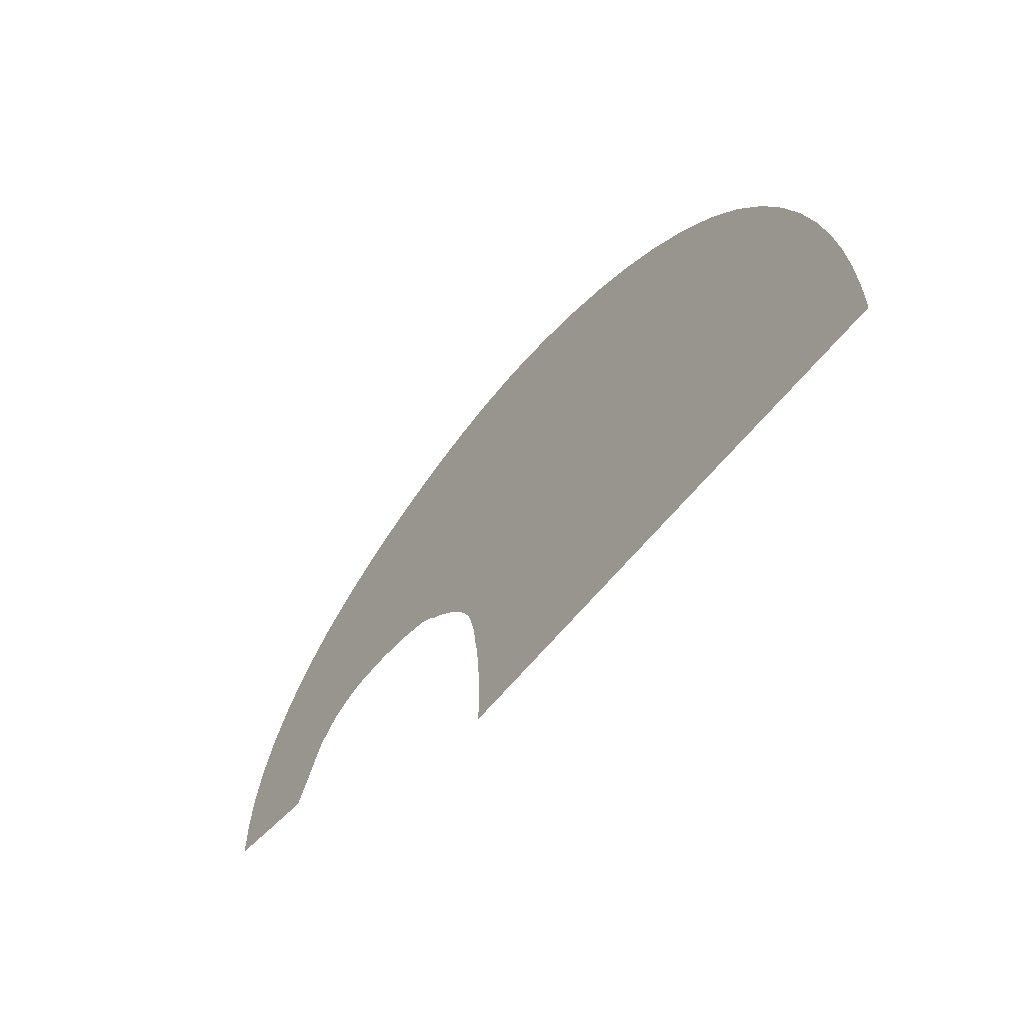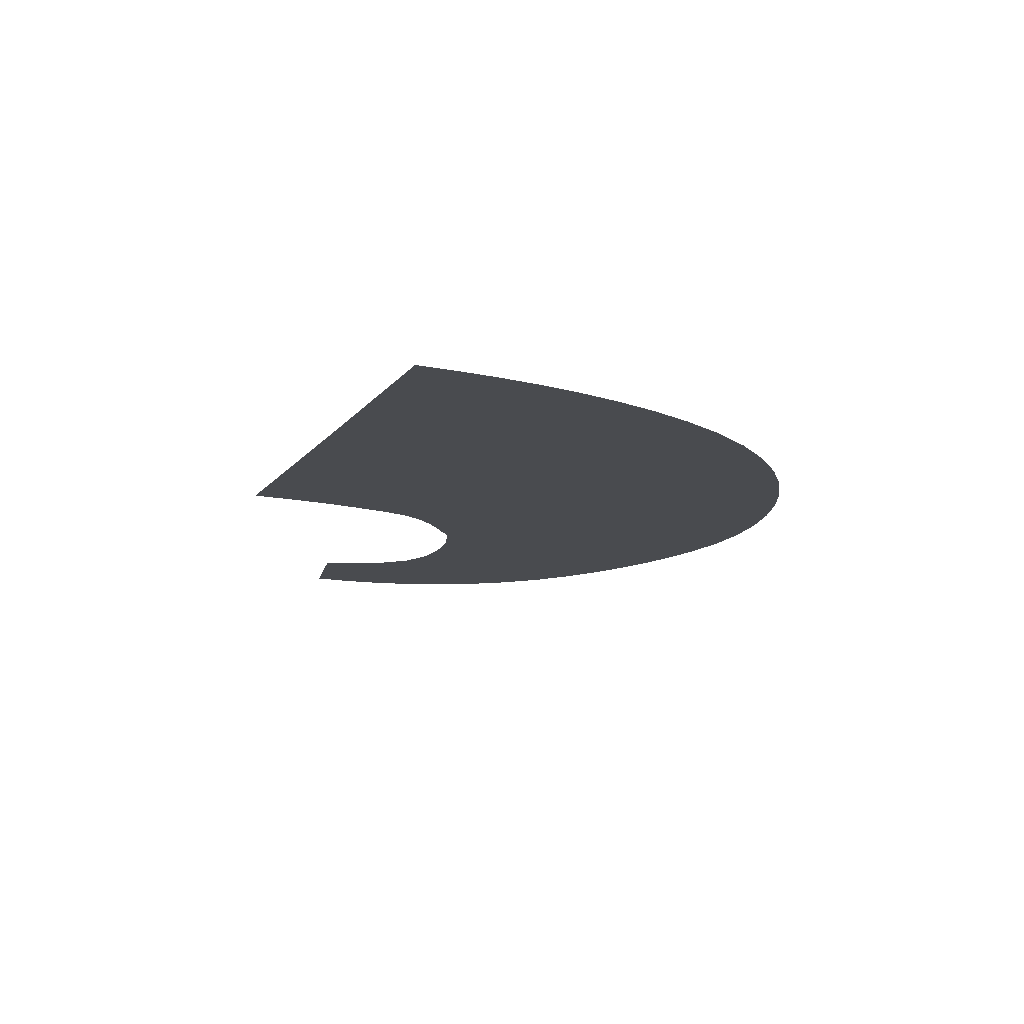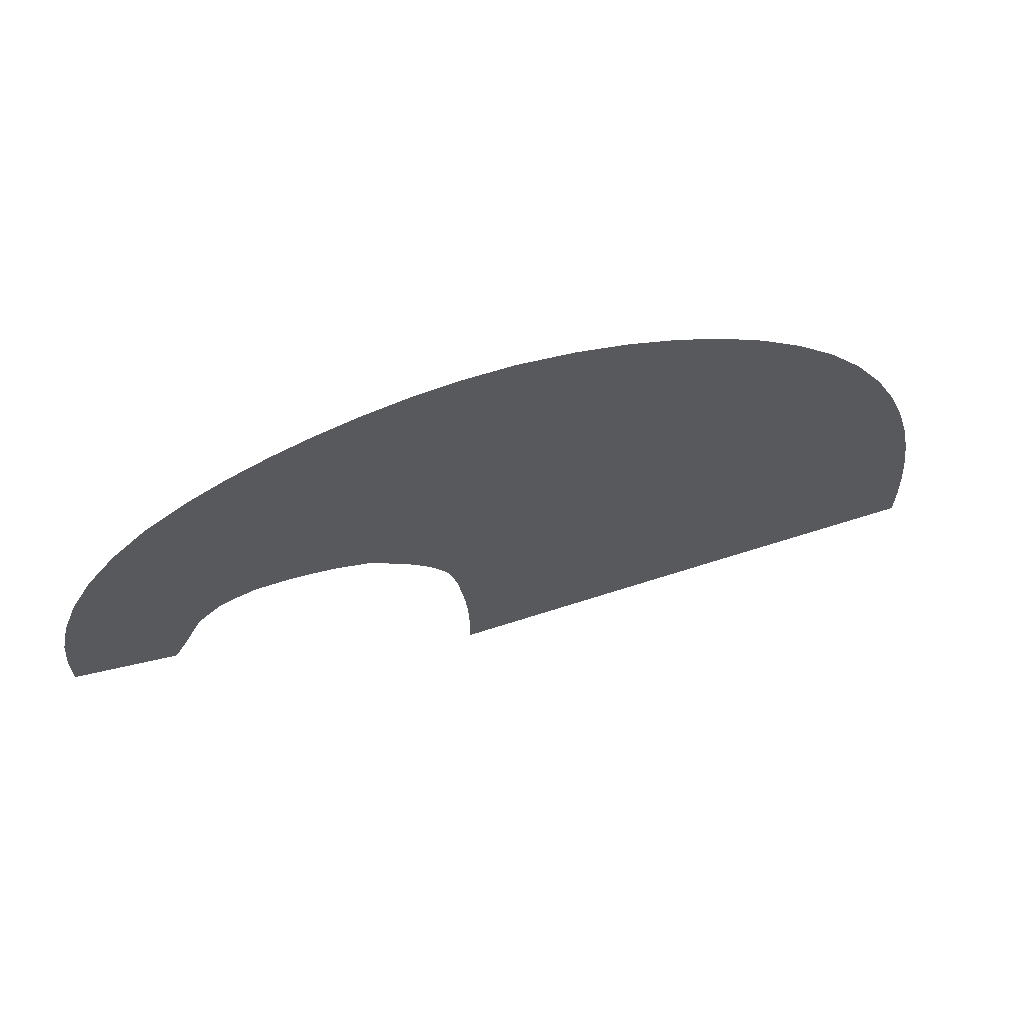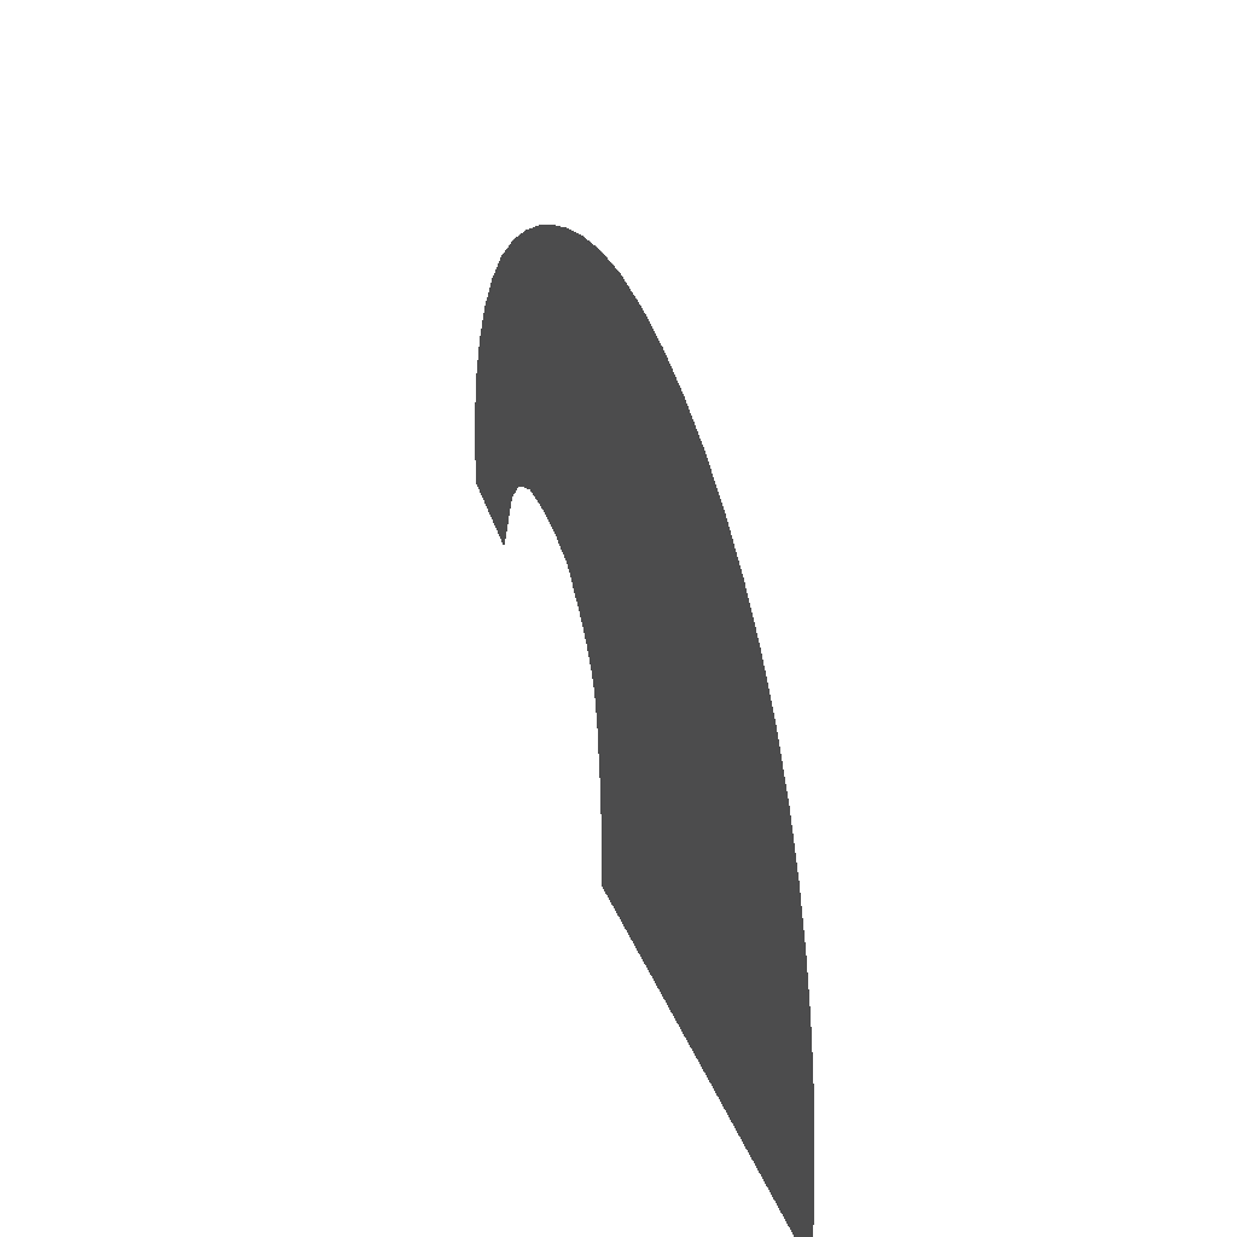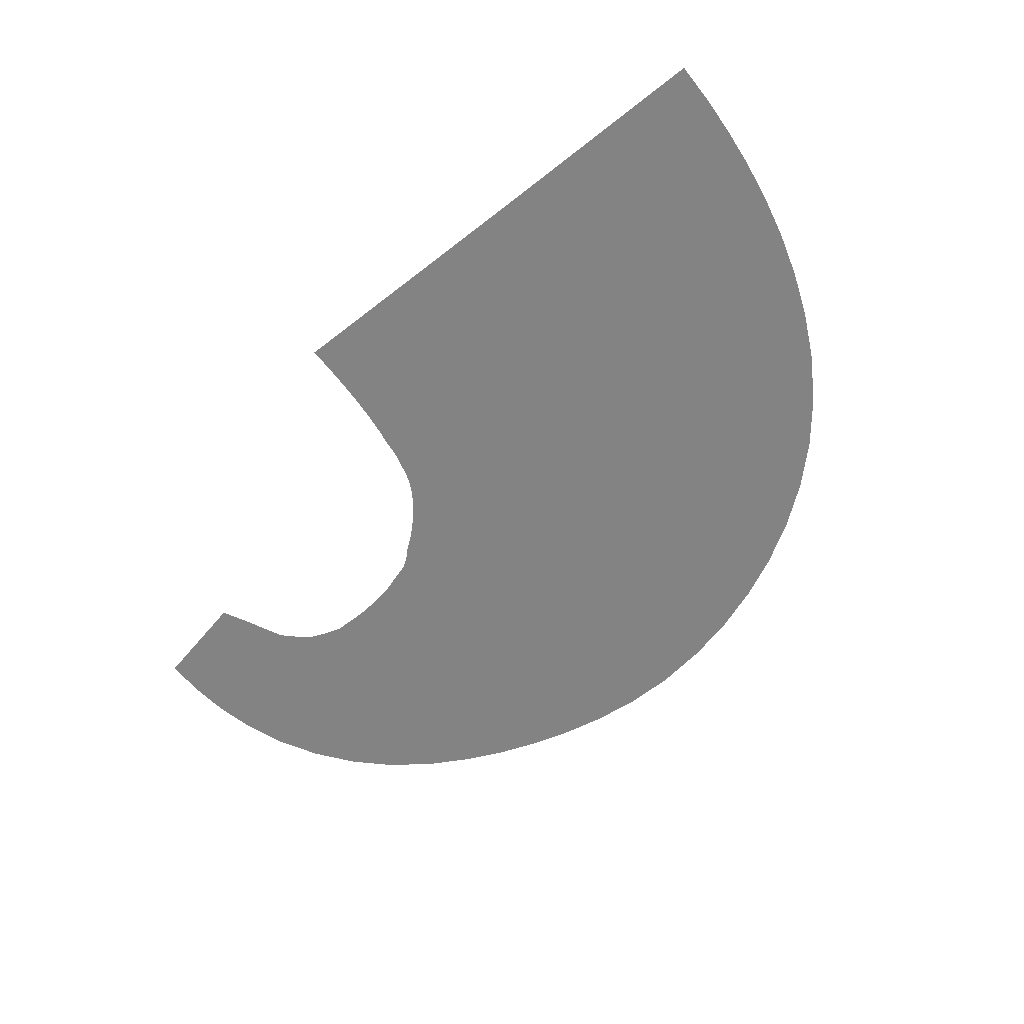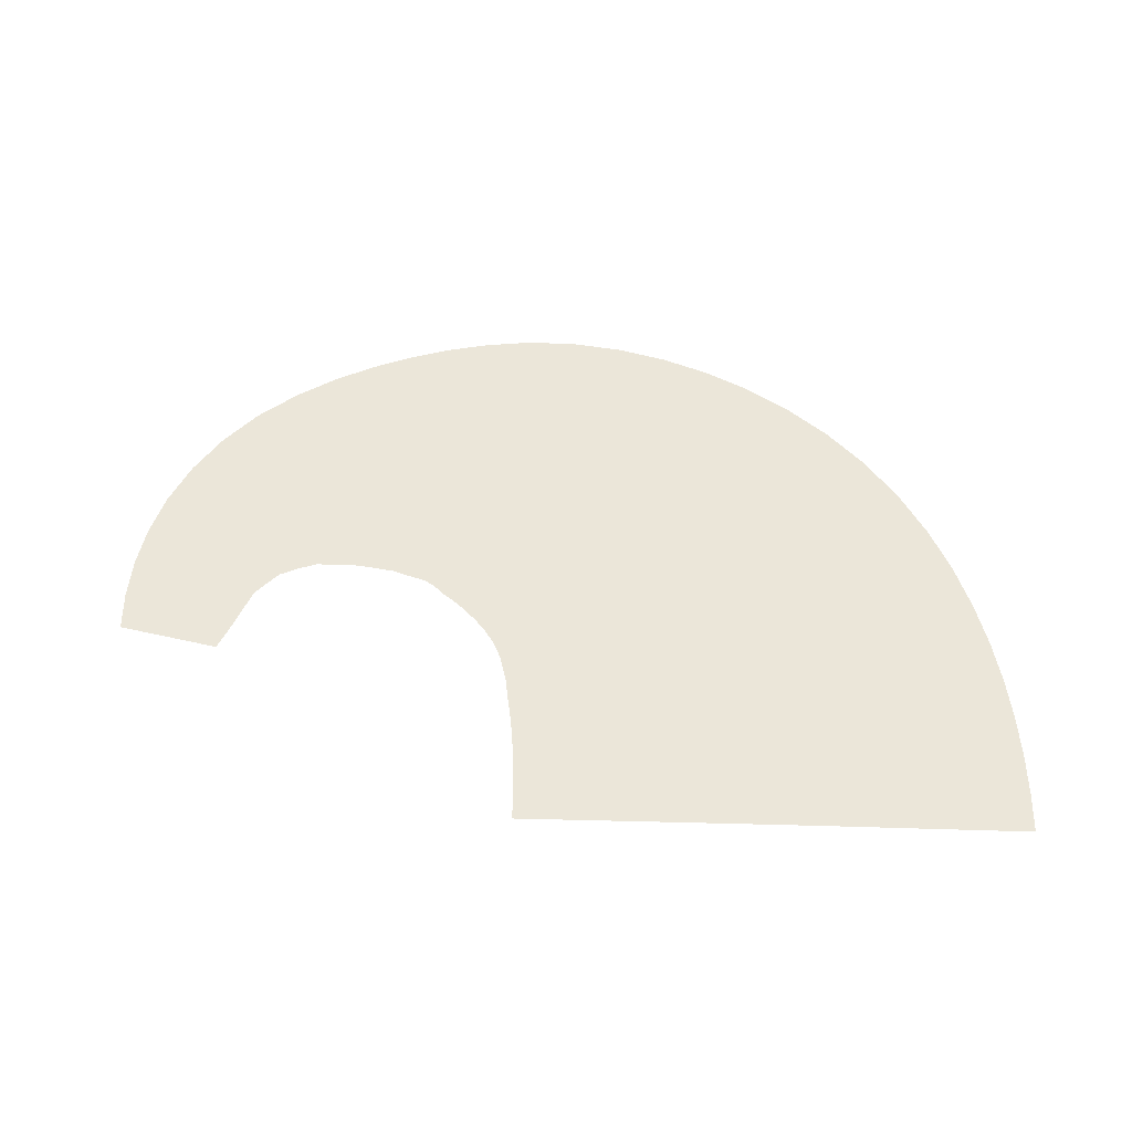
<metadata>
{"format":"obj","ext":"obj","renderer":"f3d","projection":"perspective","resolution":1024,"background":"white","views":[{"elev":-59.5,"azim":52.5,"up":"+Y"},{"elev":-13.7,"azim":65.5,"up":"+Z"},{"elev":65.3,"azim":-18.3,"up":"+Y"},{"elev":28.0,"azim":72.2,"up":"+Y"},{"elev":-61.1,"azim":37.9,"up":"+Z"},{"elev":56.8,"azim":0.7,"up":"+Z"}]}
</metadata>
<code>
g fx_gouury_slash_4th_d
v 4.446 0.7898 -1.27e-06
v 8.829 0.01378 -1.27e-06
v 4.44 0.06981 -1.27e-06
v 8.832 0.8391 -1.27e-06
v 4.434 1.487 -1.27e-06
v 12.73 -0.04225 -1.27e-06
v 8.81 1.652 -1.27e-06
v 4.404 2.149 -1.27e-06
v 12.73 0.8884 -1.27e-06
v 15.71 -0.09829 -1.27e-06
v 8.758 2.447 -1.27e-06
v 4.356 2.778 -1.27e-06
v 12.7 1.818 -1.27e-06
v 15.71 0.9376 -1.27e-06
v 18.68 -0.1543 -1.27e-06
v 18.68 0.9869 -1.27e-06
v 15.66 1.984 -1.27e-06
v 18.63 2.15 -1.27e-06
v 8.676 3.224 -1.27e-06
v 4.289 3.365 -1.27e-06
v 12.62 2.746 -1.27e-06
v 15.57 3.045 -1.27e-06
v 18.51 3.343 -1.27e-06
v 8.559 3.975 -1.27e-06
v 4.206 3.903 -1.27e-06
v 12.51 3.669 -1.27e-06
v 15.42 4.115 -1.27e-06
v 18.32 4.561 -1.27e-06
v 8.405 4.696 -1.27e-06
v 4.15 4.392 -1.27e-06
v 12.34 4.585 -1.27e-06
v 15.2 5.195 -1.27e-06
v 18.06 5.804 -1.27e-06
v 8.213 5.382 -1.27e-06
v 4.044 4.822 -1.27e-06
v 12.12 5.488 -1.27e-06
v 14.9 6.28 -1.27e-06
v 17.69 7.072 -1.27e-06
v 7.98 6.027 -1.27e-06
v 3.977 5.105 -1.27e-06
v 11.83 6.373 -1.27e-06
v 14.52 7.363 -1.27e-06
v 17.22 8.354 -1.27e-06
v 7.727 6.578 -1.27e-06
v 3.874 5.397 -1.27e-06
v 11.47 7.232 -1.27e-06
v 14.04 8.437 -1.27e-06
v 16.61 9.642 -1.27e-06
v 7.551 7.105 -1.27e-06
v 3.712 5.72 -1.27e-06
v 11.03 8.051 -1.27e-06
v 13.41 9.524 -1.27e-06
v 15.79 11 -1.27e-06
v 7.163 7.615 -1.27e-06
v 3.493 6.059 -1.27e-06
v 10.5 8.812 -1.27e-06
v 12.66 10.52 -1.27e-06
v 14.83 12.23 -1.27e-06
v 6.711 8.101 -1.27e-06
v 3.218 6.404 -1.27e-06
v 9.882 9.511 -1.27e-06
v 11.82 11.41 -1.27e-06
v 13.76 13.3 -1.27e-06
v 6.204 8.554 -1.27e-06
v 2.902 6.74 -1.27e-06
v 9.198 10.14 -1.27e-06
v 10.91 12.18 -1.27e-06
v 12.61 14.22 -1.27e-06
v 5.649 8.966 -1.27e-06
v 2.556 7.053 -1.27e-06
v 8.457 10.7 -1.27e-06
v 9.931 12.85 -1.27e-06
v 11.41 15 -1.27e-06
v 5.06 9.329 -1.27e-06
v 2.194 7.336 -1.27e-06
v 7.666 11.19 -1.27e-06
v 8.903 13.42 -1.27e-06
v 10.14 15.65 -1.27e-06
v 4.604 9.636 -1.27e-06
v 1.976 7.558 -1.27e-06
v 6.832 11.61 -1.27e-06
v 7.825 13.88 -1.27e-06
v 8.818 16.16 -1.27e-06
v 4.177 9.861 -1.27e-06
v 1.677 7.763 -1.27e-06
v 5.962 11.94 -1.27e-06
v 6.701 14.23 -1.27e-06
v 7.44 16.53 -1.27e-06
v 3.51 10.02 -1.27e-06
v 1.121 7.943 -1.27e-06
v 5.061 12.17 -1.27e-06
v 5.486 14.47 -1.27e-06
v 5.912 16.77 -1.27e-06
v 2.767 10.28 -1.27e-06
v 0.7139 8.086 -1.27e-06
v 4.138 12.28 -1.27e-06
v 4.307 14.54 -1.27e-06
v 4.477 16.8 -1.27e-06
v 2.079 10.37 -1.27e-06
v 0.1363 8.191 -1.27e-06
v 3.208 12.31 -1.27e-06
v 3.191 14.5 -1.27e-06
v 3.174 16.68 -1.27e-06
v 1.282 10.43 -1.27e-06
v -0.2787 8.258 -1.27e-06
v 2.279 12.27 -1.27e-06
v 2.111 14.36 -1.27e-06
v 1.944 16.45 -1.27e-06
v 0.5696 10.38 -1.27e-06
v -0.6127 8.289 -1.27e-06
v 1.354 12.16 -1.27e-06
v 1.059 14.15 -1.27e-06
v 0.7628 16.14 -1.27e-06
v -0.2036 10.36 -1.27e-06
v -1.226 8.288 -1.27e-06
v 0.4392 12 -1.27e-06
v 0.02538 13.86 -1.27e-06
v -0.3885 15.73 -1.27e-06
v -0.8921 10.14 -1.27e-06
v -1.555 8.298 -1.27e-06
v -0.4607 11.76 -1.27e-06
v -0.9939 13.49 -1.27e-06
v -1.527 15.23 -1.27e-06
v -1.536 9.905 -1.27e-06
v -2.125 8.122 -1.27e-06
v -1.336 11.44 -1.27e-06
v -2 13.02 -1.27e-06
v -2.664 14.6 -1.27e-06
v -2.248 9.508 -1.27e-06
v -2.617 7.924 -1.27e-06
v -2.166 11.03 -1.27e-06
v -2.994 12.4 -1.27e-06
v -3.821 13.77 -1.27e-06
v -2.929 10.49 -1.27e-06
v -3.865 11.65 -1.27e-06
v -4.801 12.82 -1.27e-06
v -2.863 9.095 -1.27e-06
v -3.61 9.86 -1.27e-06
v -4.613 10.8 -1.27e-06
v -5.616 11.74 -1.27e-06
v -3.493 8.412 -1.27e-06
v -3.02 7.552 -1.27e-06
v -3.302 7.272 -1.27e-06
v -4.199 9.141 -1.27e-06
v -5.22 9.87 -1.27e-06
v -6.241 10.6 -1.27e-06
v -3.916 7.812 -1.27e-06
v -4.692 8.352 -1.27e-06
v -5.684 8.892 -1.27e-06
v -6.676 9.432 -1.27e-06
v -4.167 7.131 -1.27e-06
v -3.559 6.75 -1.27e-06
v -3.853 6.127 -1.27e-06
v -5.092 7.512 -1.27e-06
v -6.016 7.893 -1.27e-06
v -6.94 8.274 -1.27e-06
v -4.578 6.381 -1.27e-06
v -4.224 5.42 -1.27e-06
v -4.933 5.578 -1.27e-06
v -5.405 6.636 -1.27e-06
v -5.643 5.736 -1.27e-06
v -6.232 6.891 -1.27e-06
v -7.059 7.145 -1.27e-06
v -6.352 5.895 -1.27e-06
v -7.061 6.053 -1.27e-06
g fx_gouury_slash_4th_d_0
f 3 2 1
f 2 4 1
f 1 4 5
f 2 6 4
f 4 7 5
f 5 7 8
f 6 9 4
f 4 9 7
f 6 10 9
f 7 11 8
f 8 11 12
f 9 13 7
f 7 13 11
f 10 14 9
f 9 14 13
f 10 15 14
f 15 16 14
f 14 16 17
f 14 17 13
f 16 18 17
f 11 19 12
f 12 19 20
f 13 21 11
f 13 17 21
f 11 21 19
f 17 18 22
f 17 22 21
f 18 23 22
f 19 24 20
f 20 24 25
f 21 26 19
f 21 22 26
f 19 26 24
f 22 23 27
f 22 27 26
f 23 28 27
f 24 29 25
f 25 29 30
f 26 31 24
f 26 27 31
f 24 31 29
f 27 28 32
f 27 32 31
f 28 33 32
f 29 34 30
f 30 34 35
f 31 36 29
f 31 32 36
f 29 36 34
f 32 33 37
f 32 37 36
f 33 38 37
f 34 39 35
f 35 39 40
f 36 41 34
f 36 37 41
f 34 41 39
f 37 38 42
f 37 42 41
f 38 43 42
f 39 44 40
f 40 44 45
f 41 46 39
f 41 42 46
f 39 46 44
f 42 43 47
f 42 47 46
f 43 48 47
f 44 49 45
f 45 49 50
f 46 51 44
f 46 47 51
f 44 51 49
f 47 48 52
f 47 52 51
f 48 53 52
f 49 54 50
f 50 54 55
f 51 56 49
f 51 52 56
f 49 56 54
f 52 53 57
f 52 57 56
f 53 58 57
f 54 59 55
f 55 59 60
f 56 61 54
f 56 57 61
f 54 61 59
f 57 58 62
f 57 62 61
f 58 63 62
f 59 64 60
f 60 64 65
f 61 66 59
f 61 62 66
f 59 66 64
f 62 63 67
f 62 67 66
f 63 68 67
f 64 69 65
f 65 69 70
f 66 71 64
f 66 67 71
f 64 71 69
f 67 68 72
f 67 72 71
f 68 73 72
f 69 74 70
f 70 74 75
f 71 76 69
f 71 72 76
f 69 76 74
f 72 73 77
f 72 77 76
f 73 78 77
f 74 79 75
f 75 79 80
f 76 81 74
f 76 77 81
f 74 81 79
f 77 78 82
f 77 82 81
f 78 83 82
f 79 84 80
f 80 84 85
f 81 86 79
f 81 82 86
f 79 86 84
f 82 83 87
f 82 87 86
f 83 88 87
f 84 89 85
f 85 89 90
f 86 91 84
f 86 87 91
f 84 91 89
f 87 88 92
f 87 92 91
f 88 93 92
f 89 94 90
f 90 94 95
f 91 96 89
f 91 92 96
f 89 96 94
f 92 93 97
f 92 97 96
f 93 98 97
f 94 99 95
f 95 99 100
f 96 101 94
f 96 97 101
f 94 101 99
f 97 98 102
f 97 102 101
f 98 103 102
f 99 104 100
f 100 104 105
f 101 106 99
f 101 102 106
f 99 106 104
f 102 103 107
f 102 107 106
f 103 108 107
f 104 109 105
f 105 109 110
f 106 111 104
f 106 107 111
f 104 111 109
f 107 108 112
f 107 112 111
f 108 113 112
f 109 114 110
f 110 114 115
f 111 116 109
f 111 112 116
f 109 116 114
f 112 113 117
f 112 117 116
f 113 118 117
f 114 119 115
f 115 119 120
f 116 121 114
f 116 117 121
f 114 121 119
f 117 118 122
f 117 122 121
f 118 123 122
f 119 124 120
f 120 124 125
f 121 126 119
f 121 122 126
f 119 126 124
f 122 123 127
f 122 127 126
f 123 128 127
f 124 129 125
f 125 129 130
f 126 131 124
f 126 127 131
f 124 131 129
f 127 128 132
f 127 132 131
f 128 133 132
f 131 134 129
f 131 132 134
f 132 133 135
f 132 135 134
f 133 136 135
f 129 137 130
f 129 134 137
f 134 135 138
f 134 138 137
f 135 136 139
f 135 139 138
f 136 140 139
f 130 137 141
f 137 138 141
f 142 130 141
f 142 141 143
f 138 139 144
f 138 144 141
f 139 140 145
f 139 145 144
f 140 146 145
f 141 147 143
f 141 144 147
f 144 145 148
f 144 148 147
f 145 146 149
f 145 149 148
f 146 150 149
f 143 147 151
f 147 148 151
f 152 143 151
f 152 151 153
f 148 149 154
f 148 154 151
f 149 150 155
f 149 155 154
f 150 156 155
f 151 157 153
f 151 154 157
f 153 157 158
f 157 159 158
f 154 160 157
f 157 160 159
f 154 155 160
f 160 161 159
f 155 156 162
f 155 162 160
f 160 162 161
f 156 163 162
f 162 164 161
f 162 163 164
f 163 165 164

</code>
